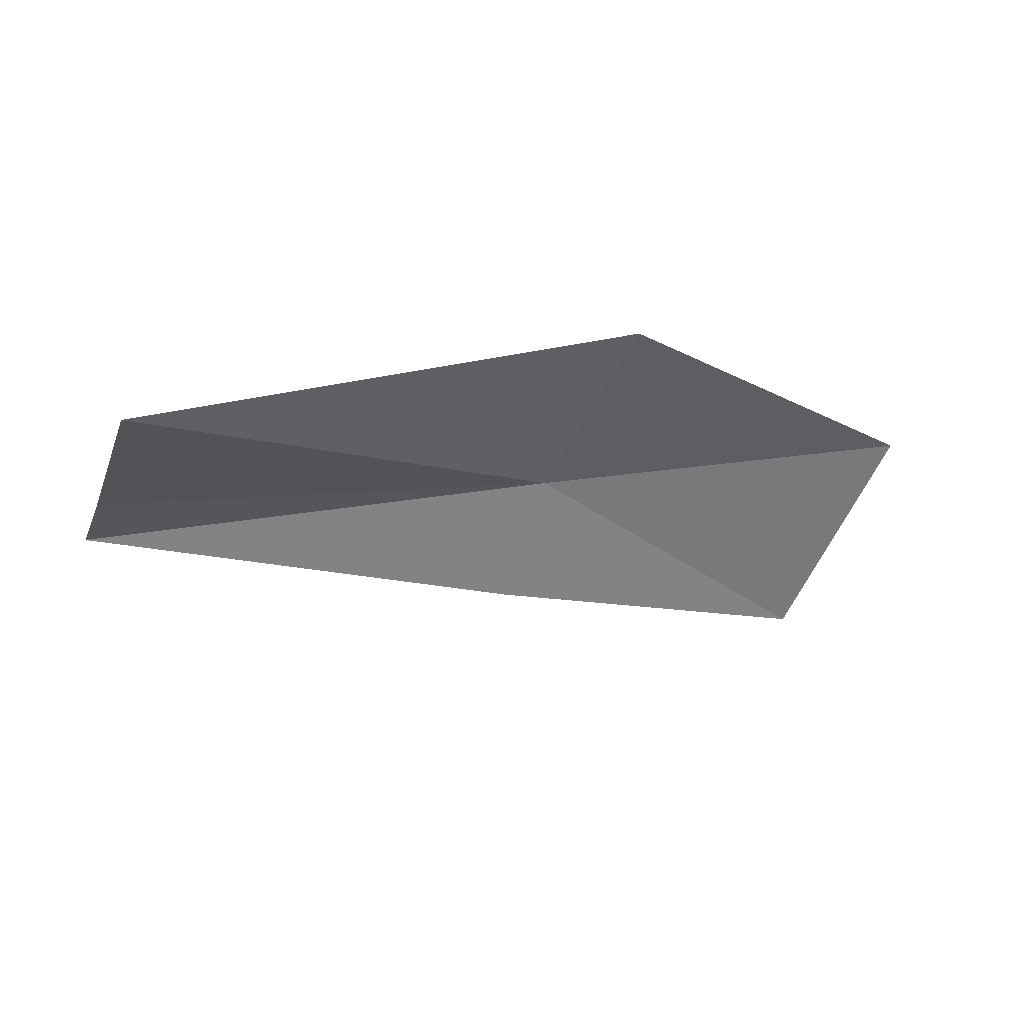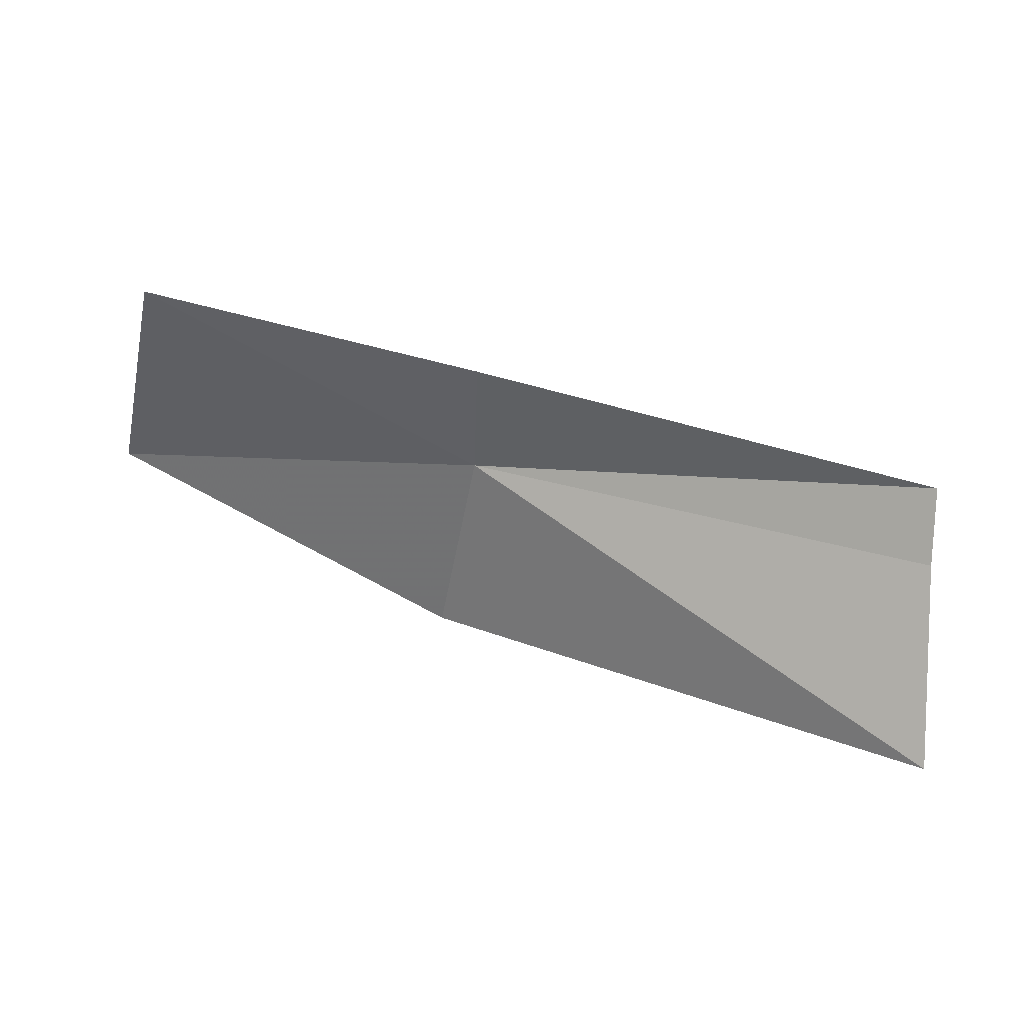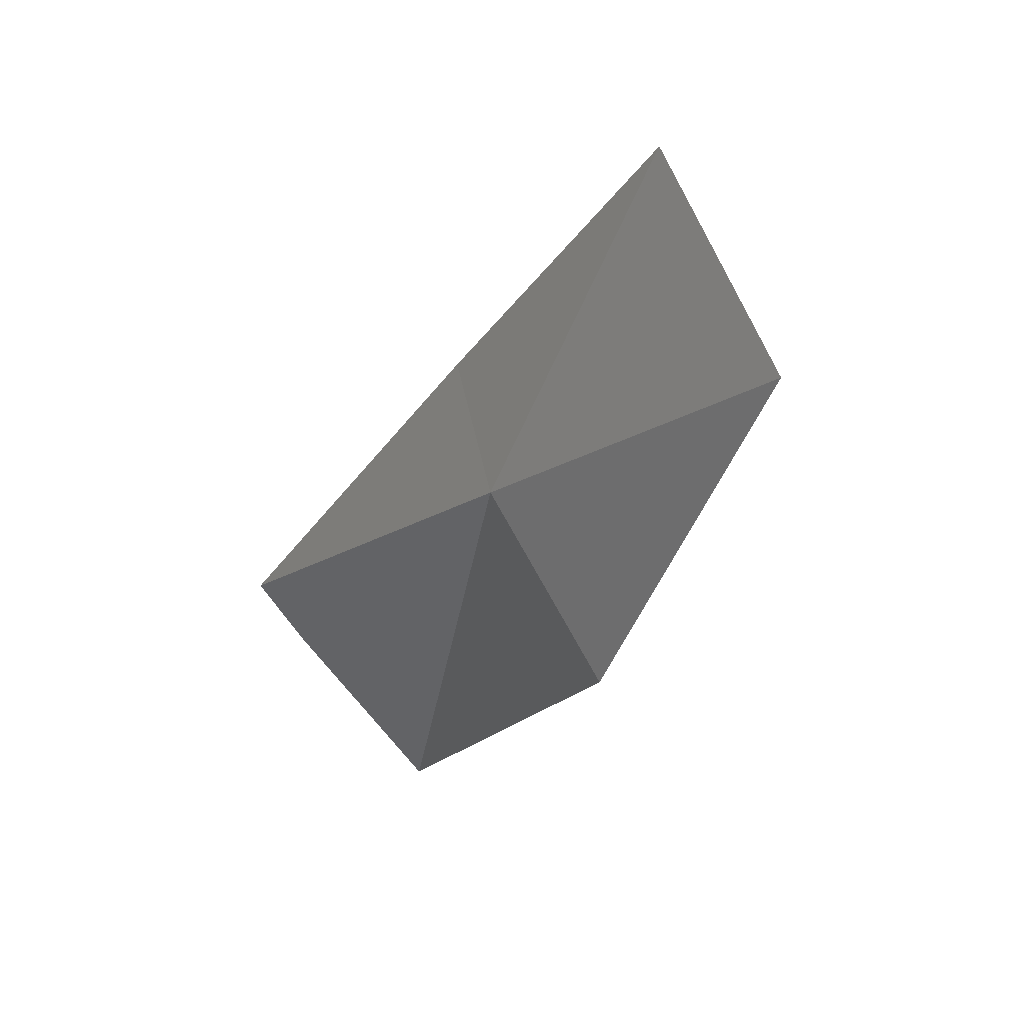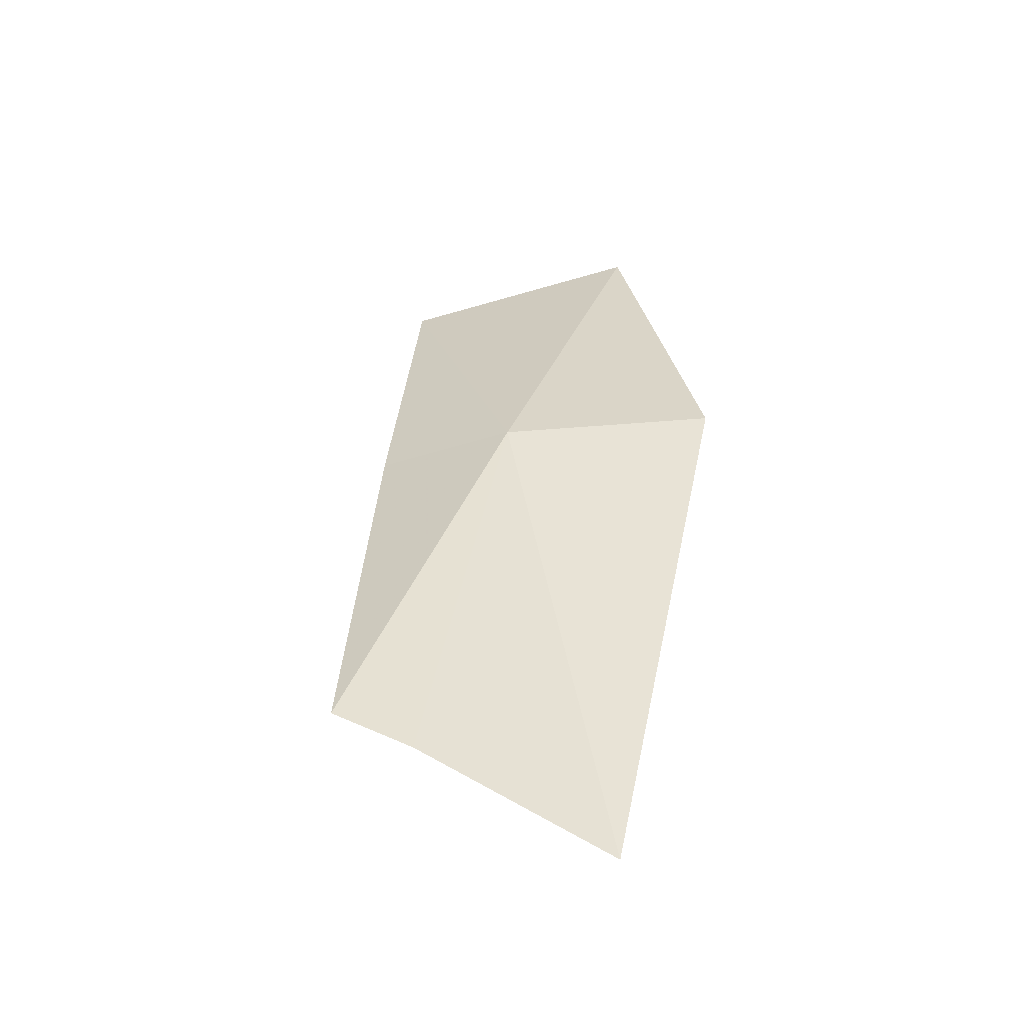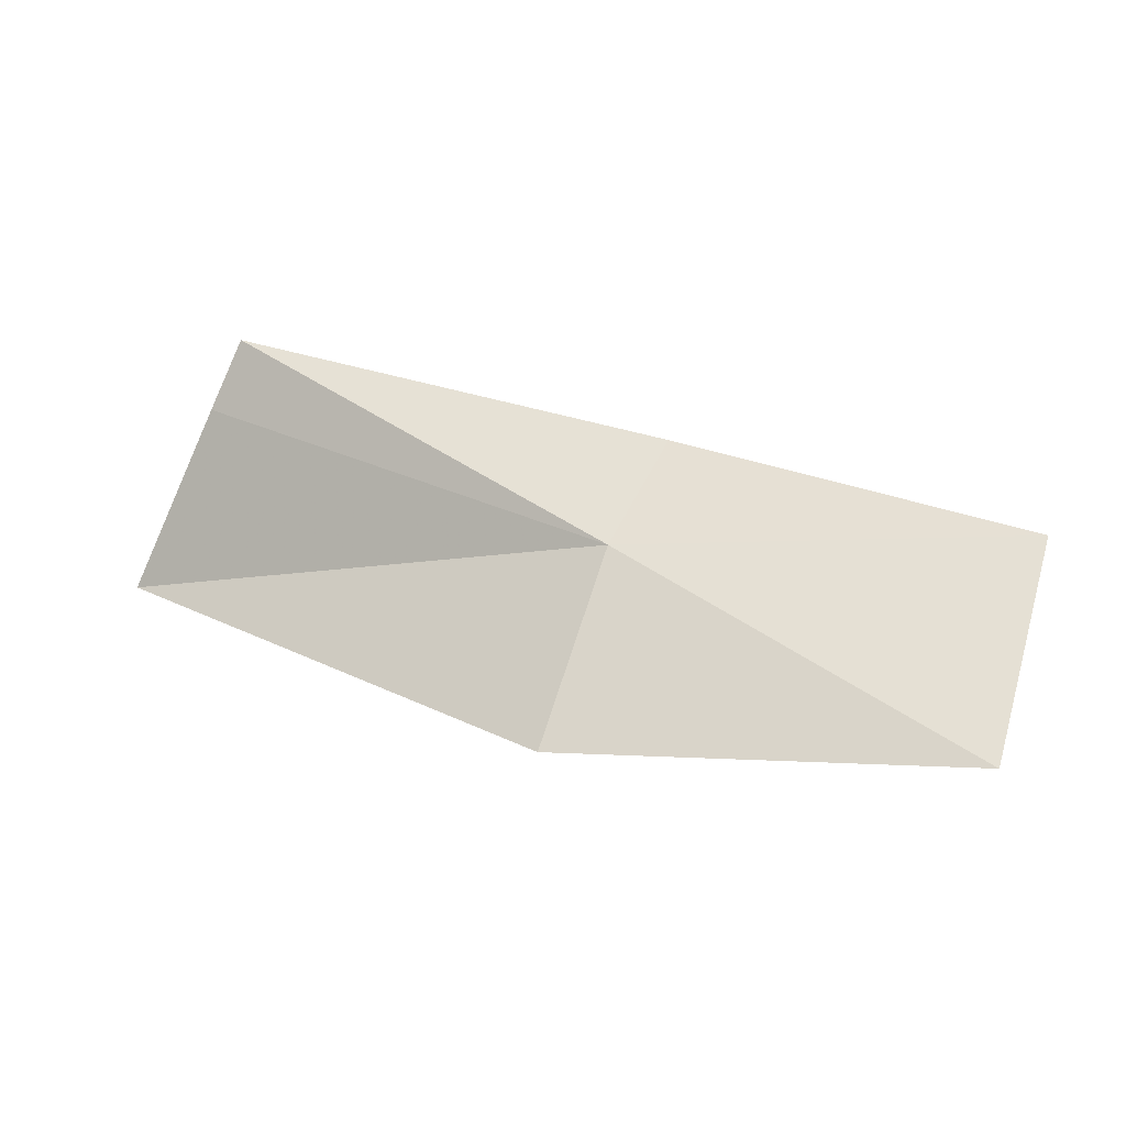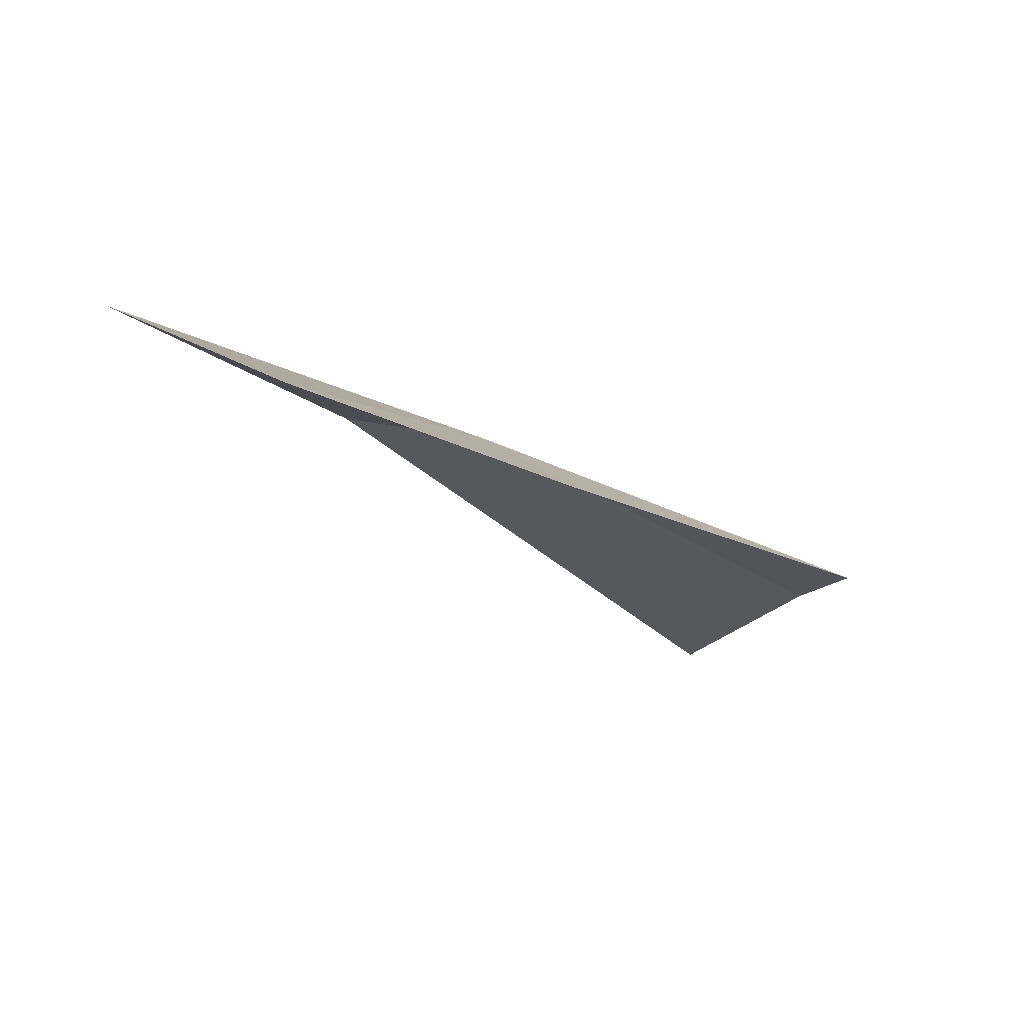
<metadata>
{"format":"obj","ext":"obj","renderer":"f3d","projection":"perspective","resolution":1024,"background":"white","views":[{"elev":-50.4,"azim":11.9,"up":"+Z"},{"elev":-59.4,"azim":-151.4,"up":"+Z"},{"elev":8.3,"azim":35.0,"up":"+Y"},{"elev":12.1,"azim":-50.9,"up":"+Z"},{"elev":71.5,"azim":57.0,"up":"+Z"},{"elev":5.5,"azim":170.8,"up":"+Z"}]}
</metadata>
<code>
v -15.78 -2.23 37.93
v -11.5 -0.6905 39.48
v -13.24 1.358 38.74
v -16.54 -0.9394 37.48
v -14.29 -4.058 38.09
v -20.72 -4.021 35.99
v -19.27 -6.499 34.63
v -20.29 -4.719 35.67
f 1 2 3
f 1 3 4
f 1 5 2
f 1 4 6
f 1 7 5
f 1 6 8
f 1 8 7

</code>
